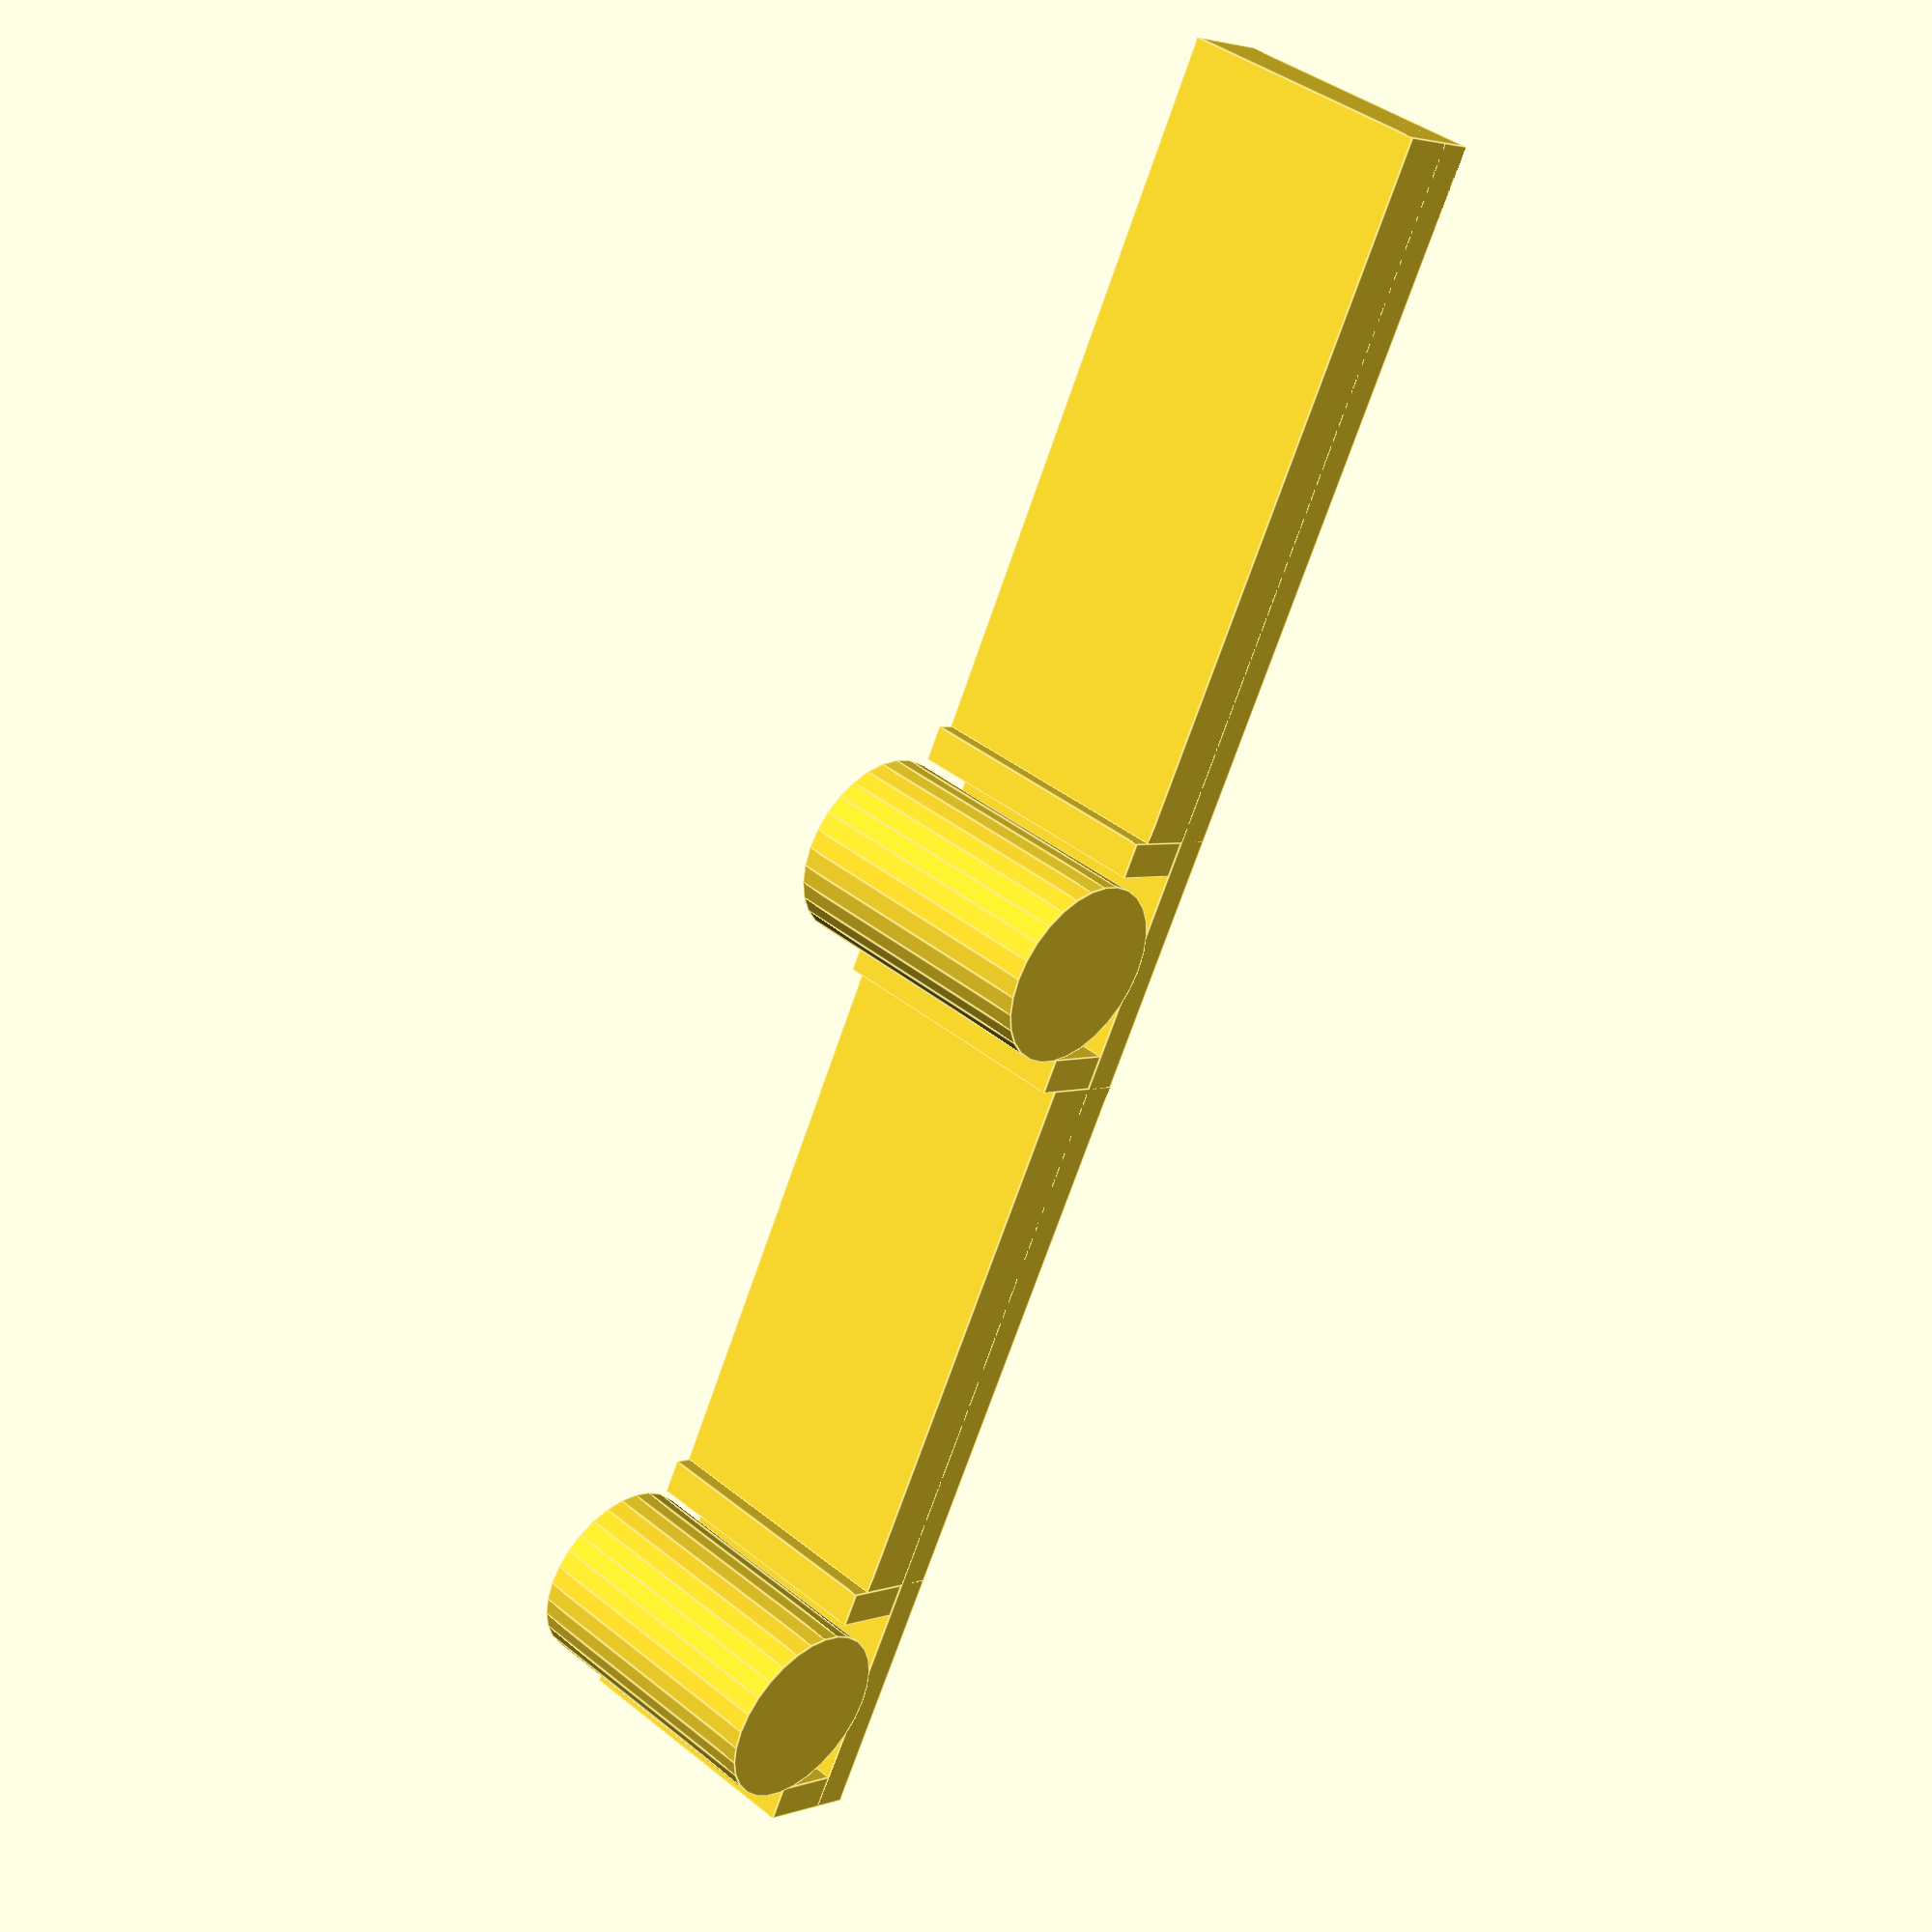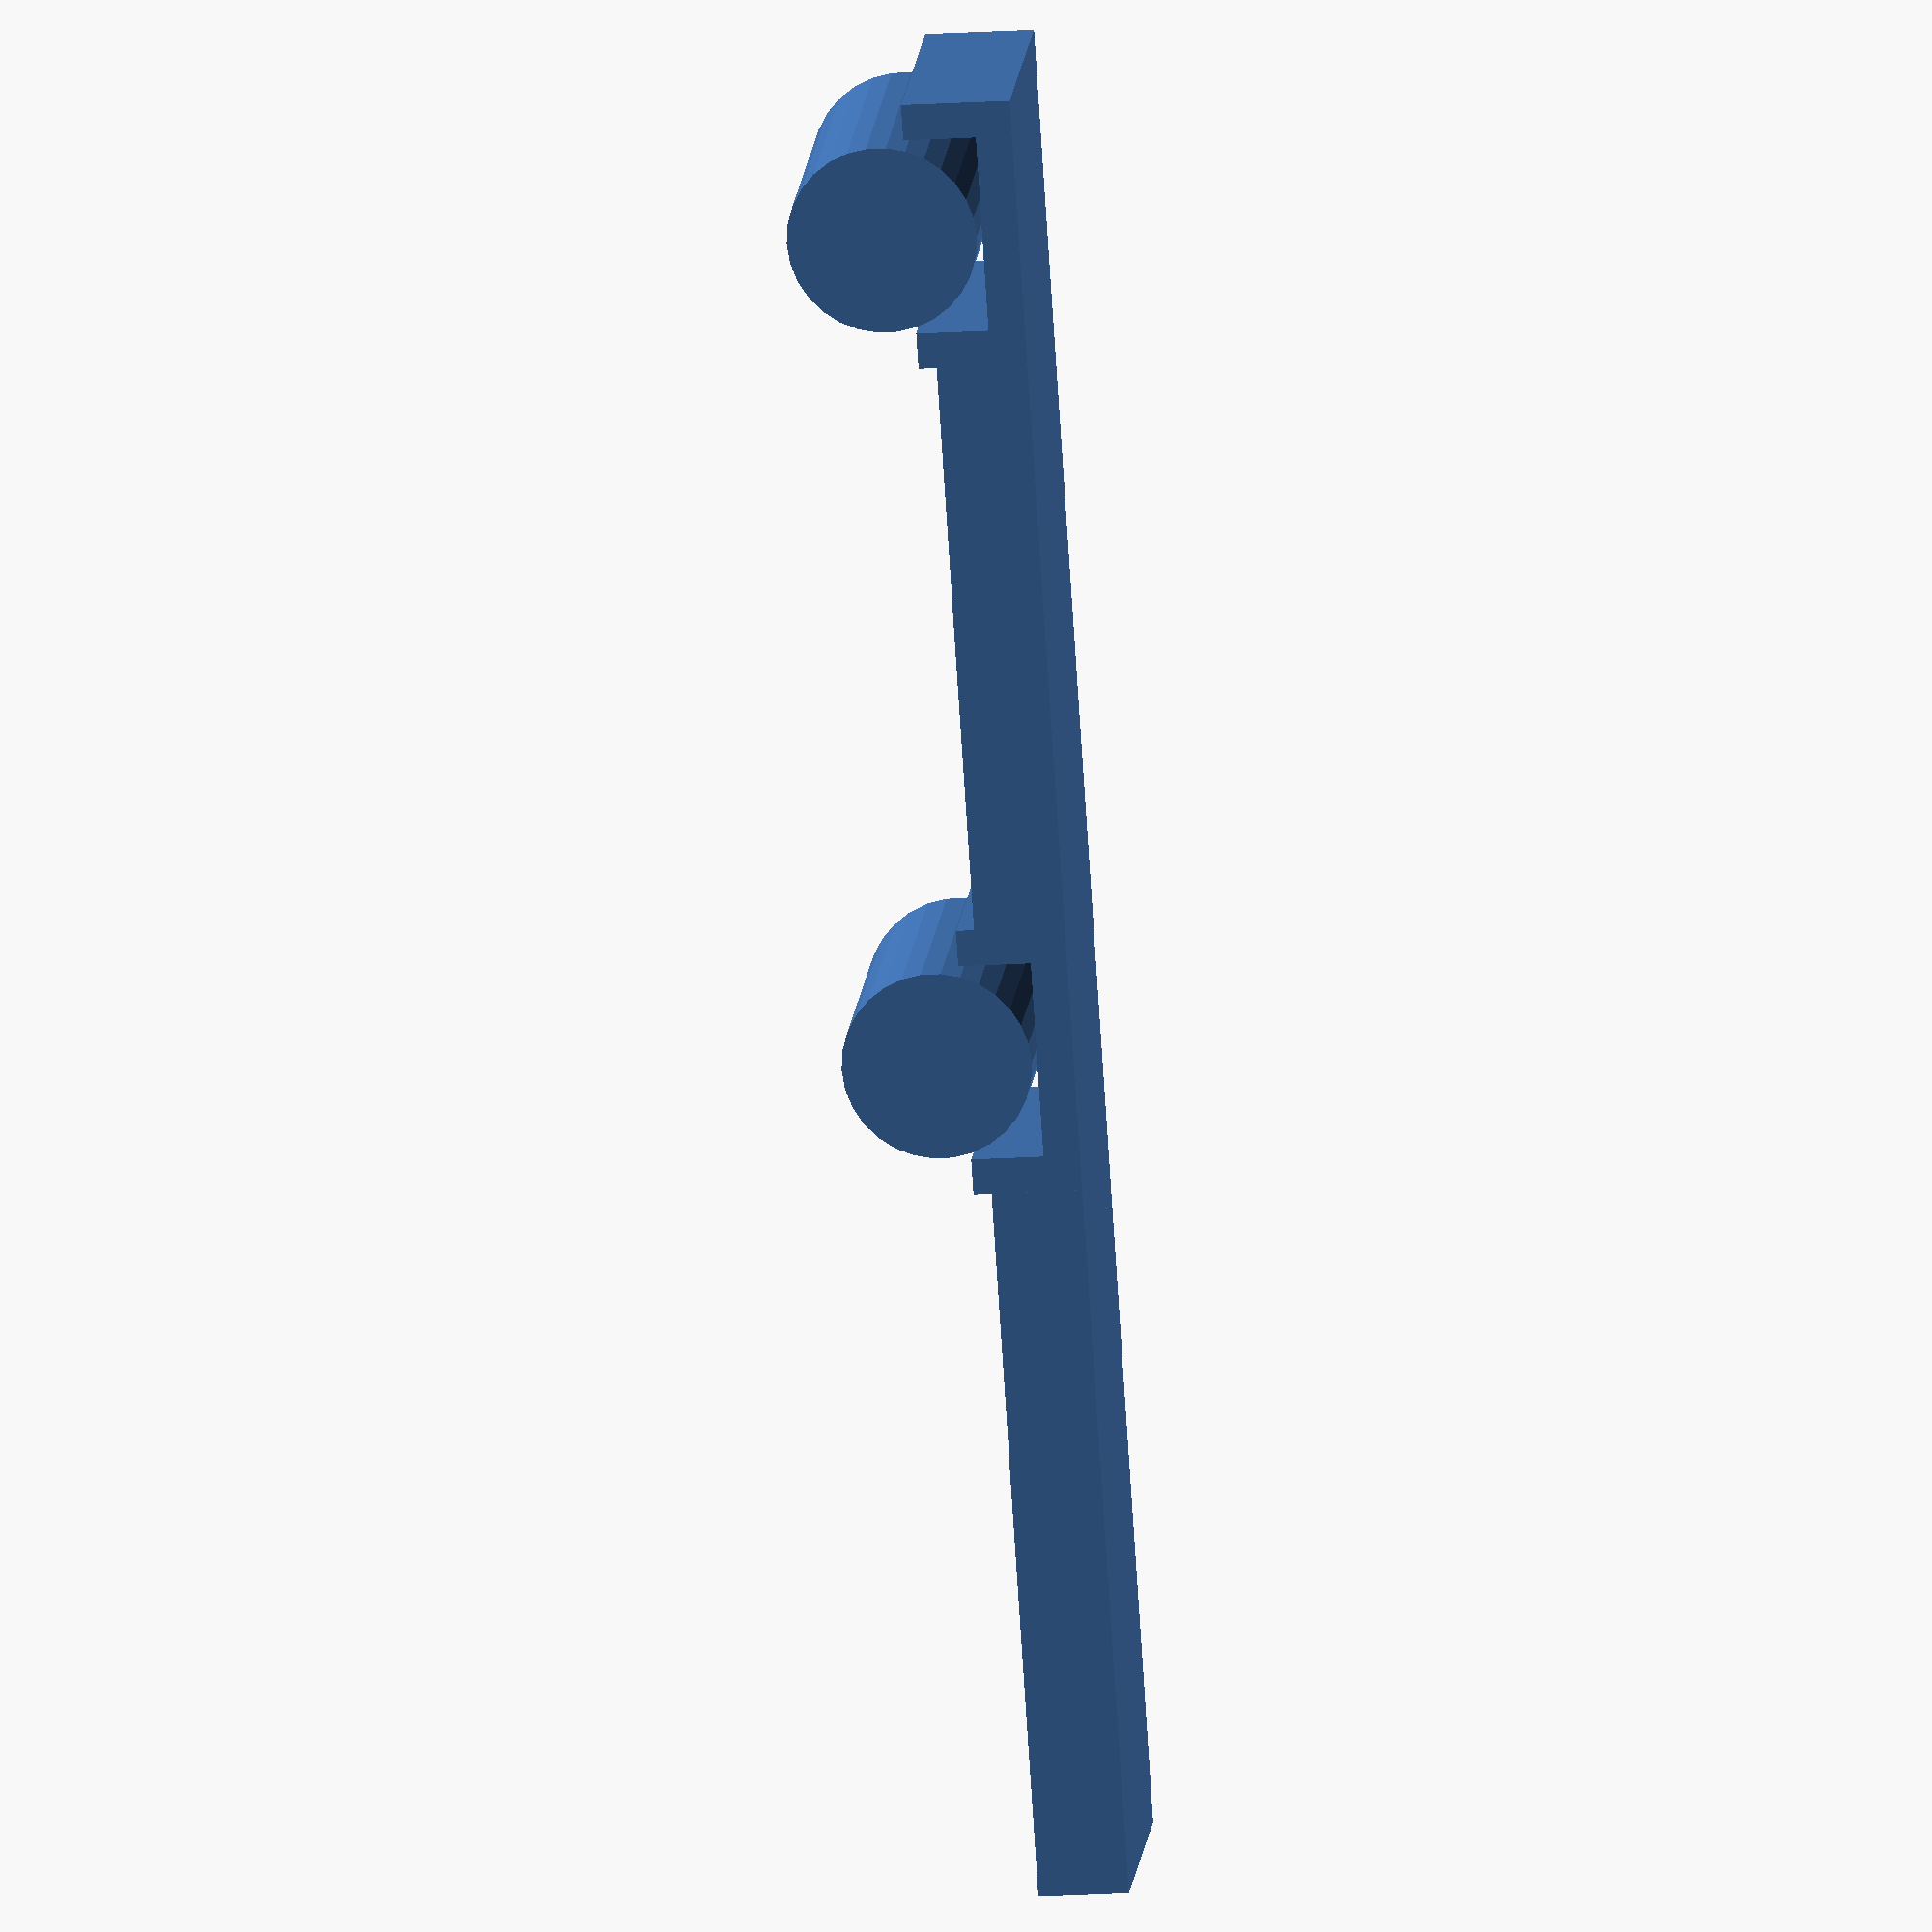
<openscad>
echo(version=version());
use <MCAD/boxes.scad>

// Values are in millimeters

$fs=0.5;
////////////////////////////

extruder_width = 0.4;

width=15;

module bump() {
	difference() {
		roundedBox([15, 15, width], 6, true);
		translate([0, 0, -16/2]) cylinder(h = 16, d = 10.5);
	}
}


original_base=62;
extenstion=40;

cube([width, original_base + extenstion, 2]);
translate([width/2, 15/2, 15/2]) rotate([0, 90, 0]) bump();
translate([width/2, original_base - 15 + 15/2, 15/2]) rotate([0, 90, 0]) bump();
translate([0,0,2]) cube([width, 2, 4]);
translate([0,13,2]) cube([width, 2, 4]);
translate([0,47,2]) cube([width, 2, 4]);
translate([0,60,2]) cube([width, 2, 4]);

translate([0,15,0]) cube([width, original_base - 30, 5]);
translate([0, original_base, 0]) cube([width, extenstion, 5]);
</openscad>
<views>
elev=357.1 azim=24.8 roll=39.0 proj=p view=edges
elev=200.8 azim=35.8 roll=83.7 proj=o view=solid
</views>
